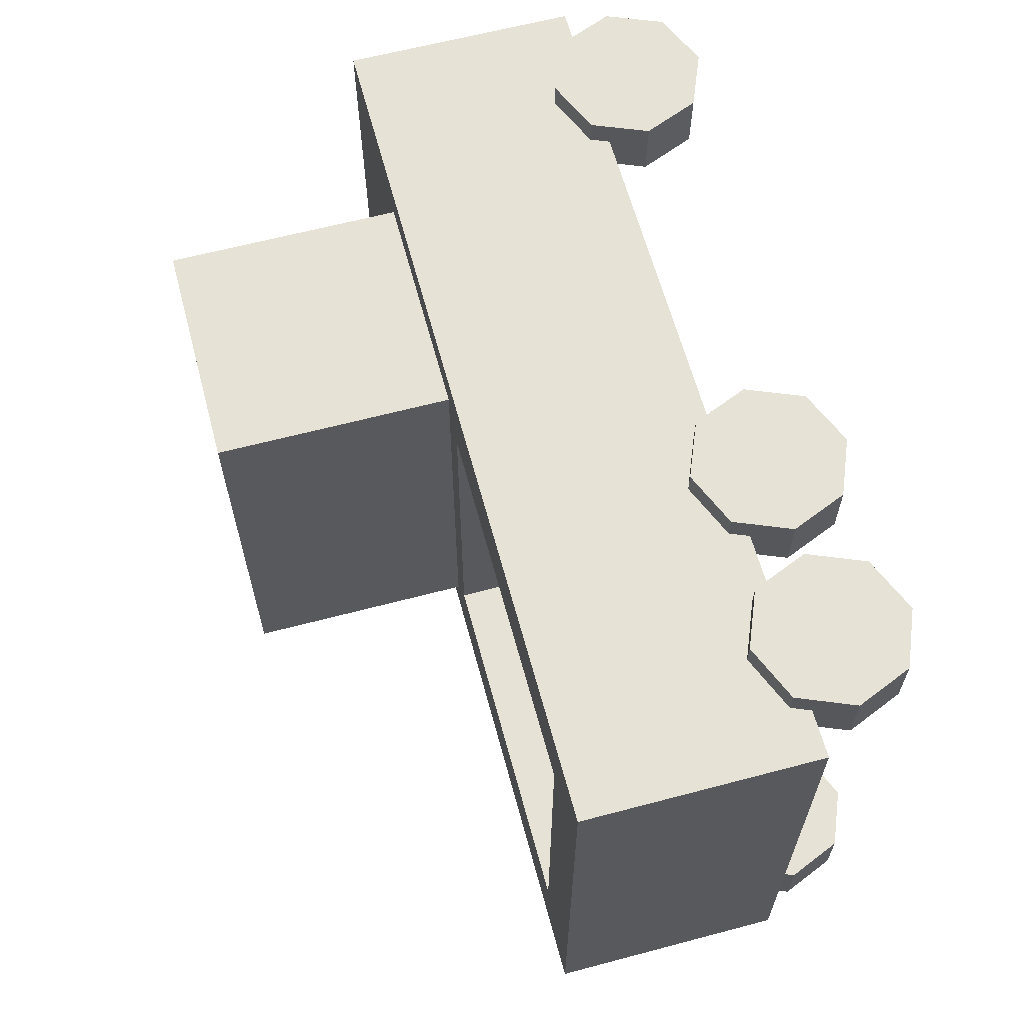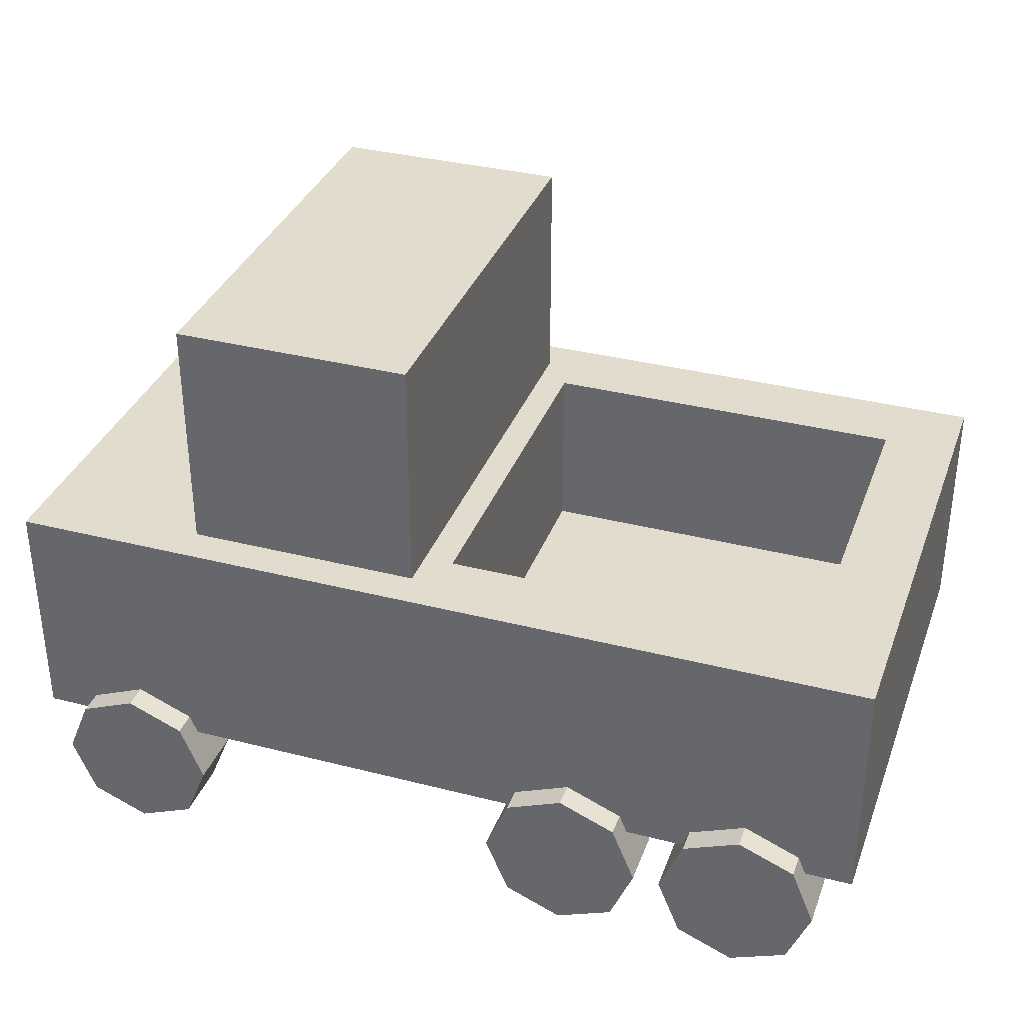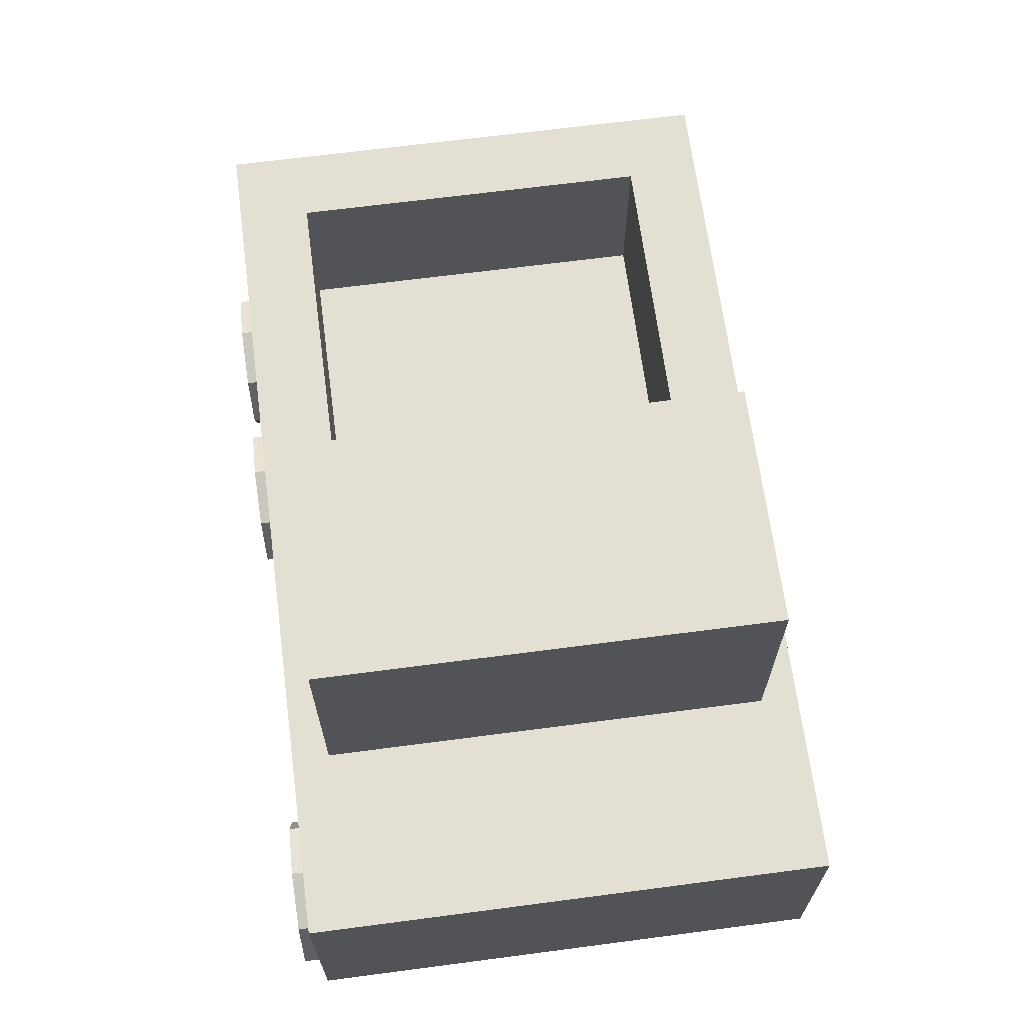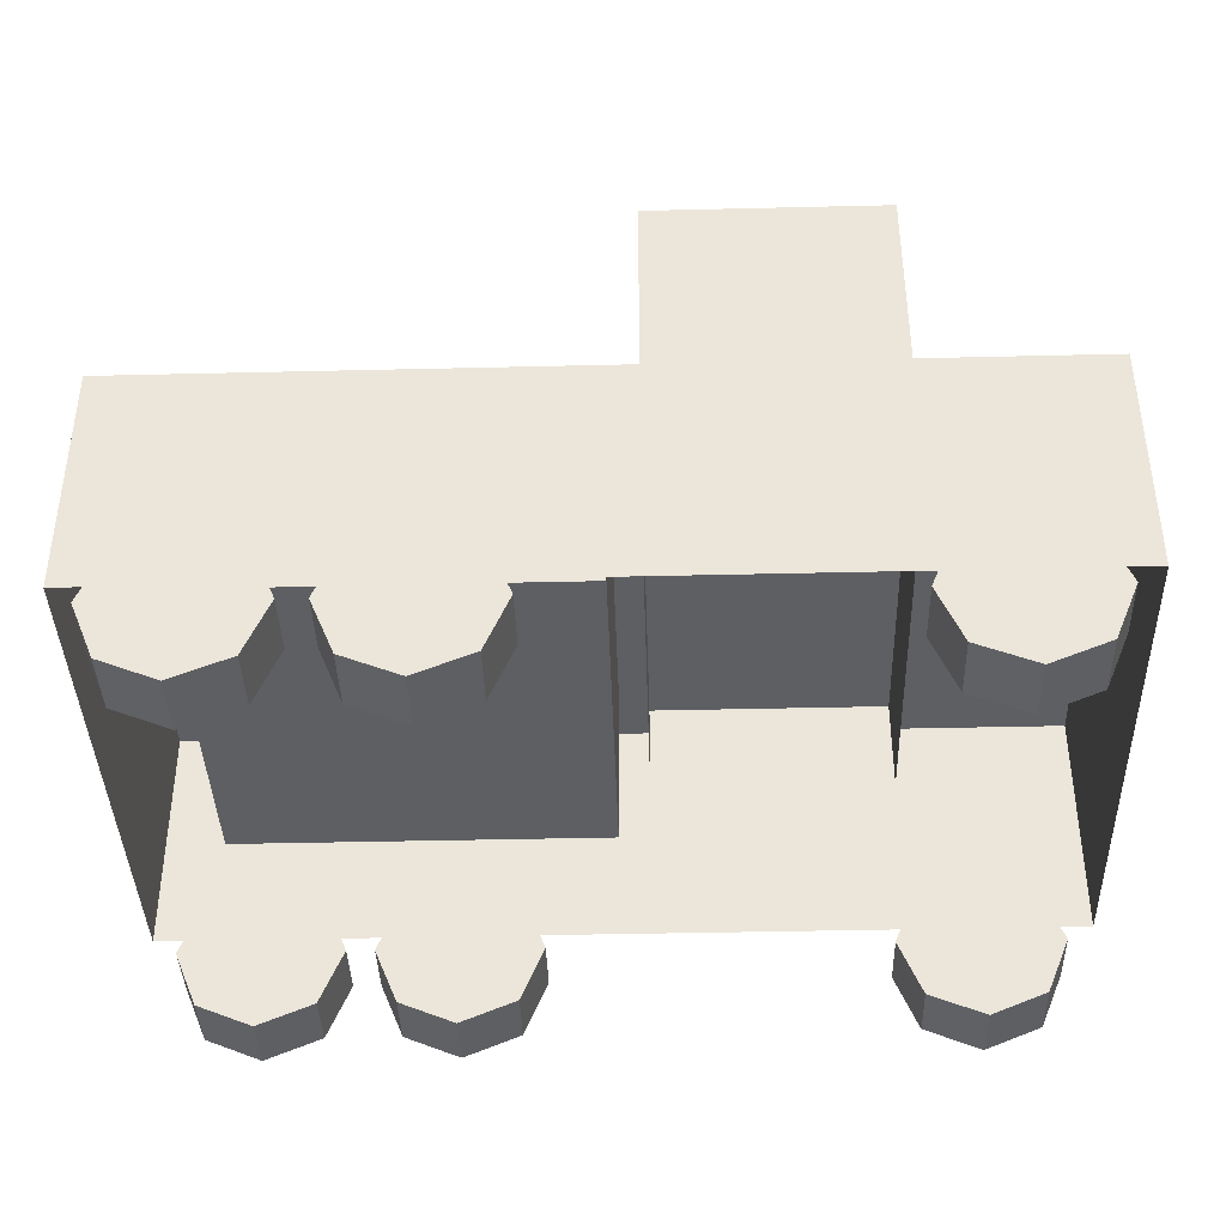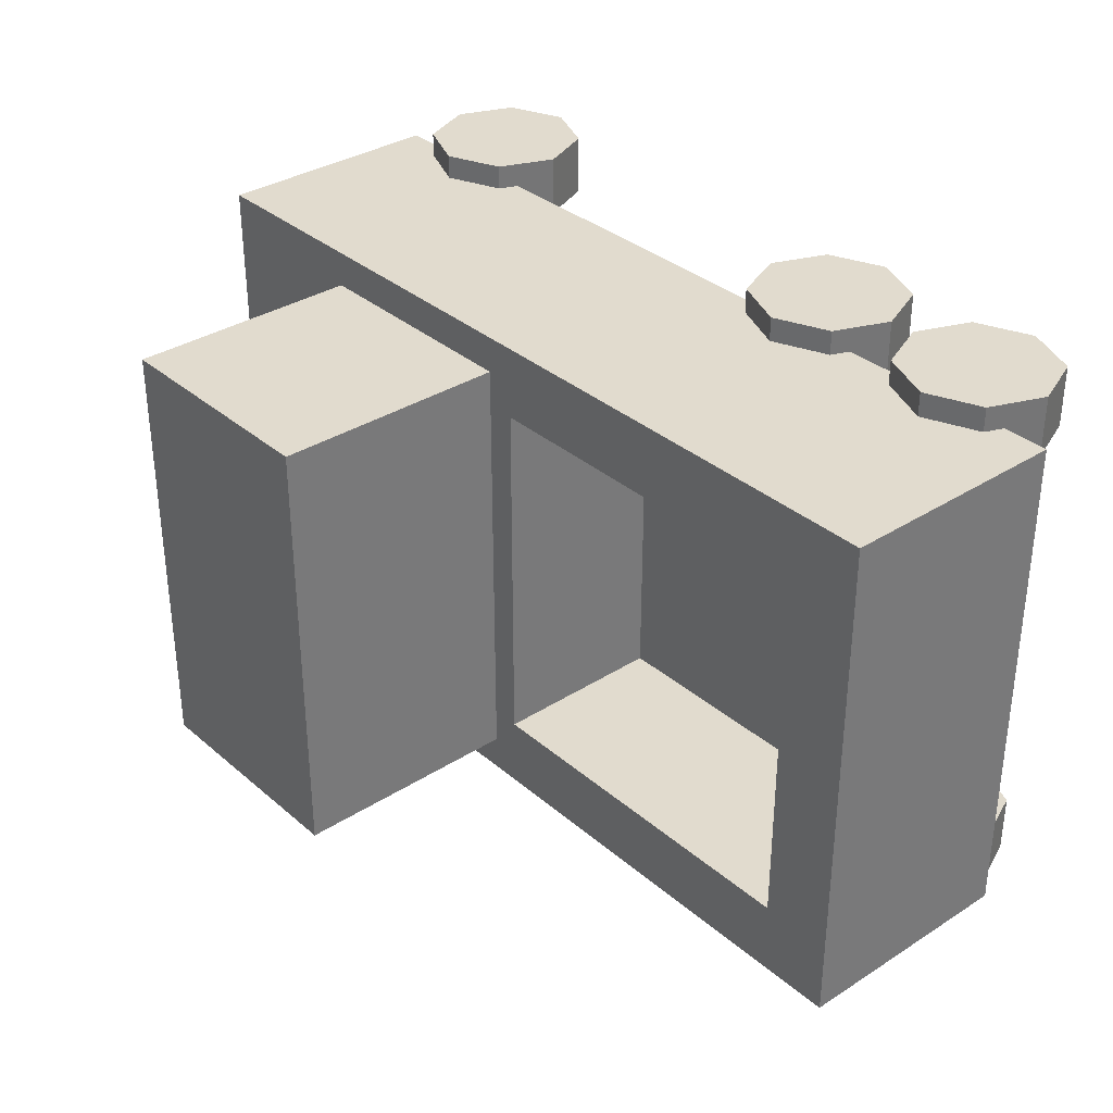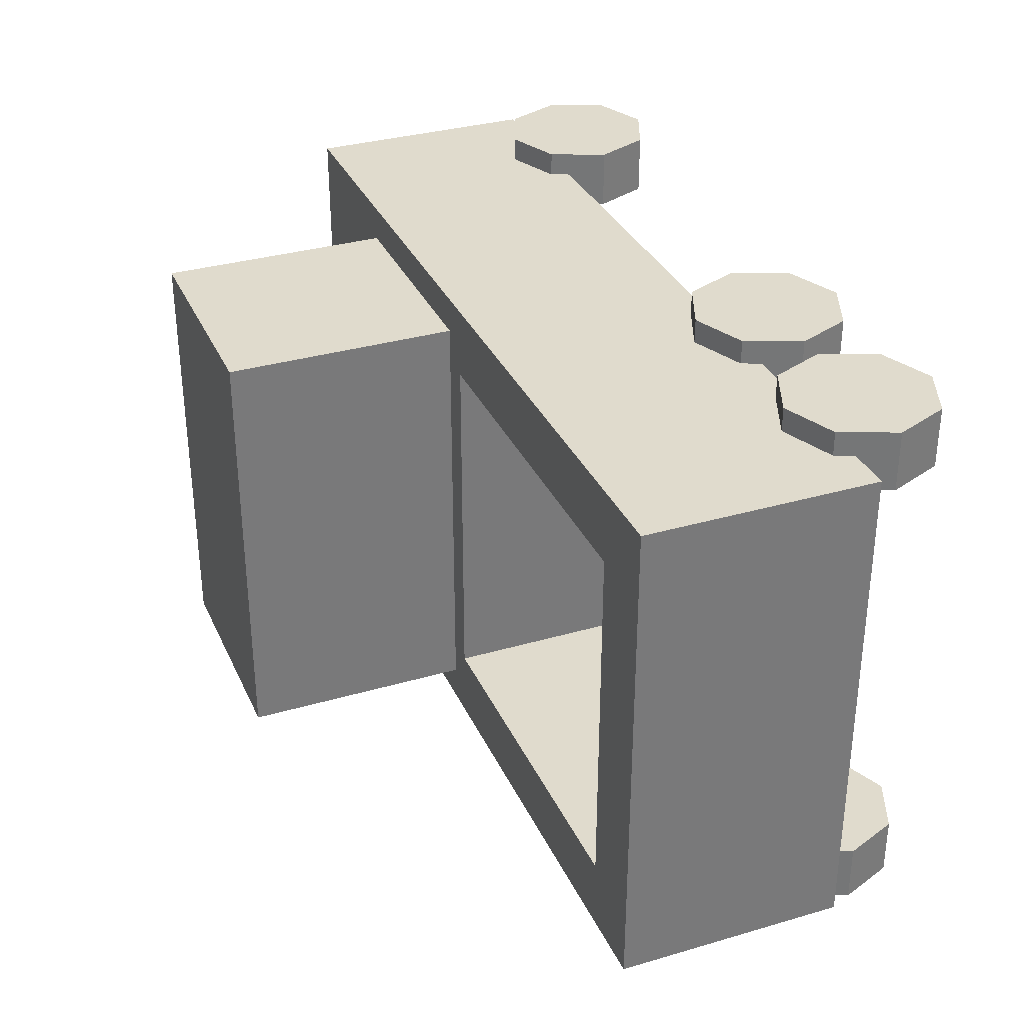
<metadata>
{"format":"obj","ext":"obj","renderer":"f3d","projection":"perspective","resolution":1024,"background":"white","views":[{"elev":62.9,"azim":-105.0,"up":"+Z"},{"elev":34.7,"azim":-161.1,"up":"+Y"},{"elev":66.7,"azim":82.5,"up":"+Y"},{"elev":-39.8,"azim":1.7,"up":"+Y"},{"elev":33.9,"azim":-130.9,"up":"+Z"},{"elev":33.2,"azim":-111.8,"up":"+Z"}]}
</metadata>
<code>
o Cylinder.004_Cylinder.009
v -1.125 -0.01732 0.9591
v -1.125 -0.01732 0.75
v -0.936 0.06098 0.9591
v -0.936 0.06098 0.75
v -0.8577 0.25 0.9591
v -0.8577 0.25 0.75
v -0.936 0.439 0.9591
v -0.936 0.439 0.75
v -1.125 0.5173 0.9591
v -1.125 0.5173 0.75
v -1.314 0.439 0.9591
v -1.314 0.439 0.75
v -1.392 0.25 0.9591
v -1.392 0.25 0.75
v -1.314 0.06098 0.9591
v -1.314 0.06098 0.75
v -1.125 0.5173 -0.9591
v -1.125 0.5173 -0.75
v -0.936 0.439 -0.9591
v -0.936 0.439 -0.75
v -0.8577 0.25 -0.9591
v -0.8577 0.25 -0.75
v -0.936 0.06098 -0.9591
v -0.936 0.06098 -0.75
v -1.125 -0.01732 -0.9591
v -1.125 -0.01732 -0.75
v -1.314 0.06098 -0.9591
v -1.314 0.06098 -0.75
v -1.392 0.25 -0.9591
v -1.392 0.25 -0.75
v -1.314 0.439 -0.9591
v -1.314 0.439 -0.75
f 2 3 1
f 4 5 3
f 5 8 7
f 8 9 7
f 10 11 9
f 12 13 11
f 14 10 6
f 14 15 13
f 16 1 15
f 15 3 7
f 17 20 19
f 20 21 19
f 22 23 21
f 24 25 23
f 26 27 25
f 28 29 27
f 24 22 30
f 30 31 29
f 32 17 31
f 29 31 23
f 2 4 3
f 4 6 5
f 5 6 8
f 8 10 9
f 10 12 11
f 12 14 13
f 6 4 2
f 2 16 14
f 14 12 10
f 10 8 6
f 6 2 14
f 14 16 15
f 16 2 1
f 15 1 3
f 3 5 7
f 7 9 11
f 11 13 7
f 13 15 7
f 17 18 20
f 20 22 21
f 22 24 23
f 24 26 25
f 26 28 27
f 28 30 29
f 22 20 30
f 20 18 30
f 18 32 30
f 30 28 26
f 26 24 30
f 30 32 31
f 32 18 17
f 31 17 23
f 17 19 23
f 19 21 23
f 23 25 27
f 27 29 23
o Cylinder.002_Cylinder.008
v -0.5 -0.01732 0.9591
v -0.5 -0.01732 0.75
v -0.311 0.06098 0.9591
v -0.311 0.06098 0.75
v -0.2327 0.25 0.9591
v -0.2327 0.25 0.75
v -0.311 0.439 0.9591
v -0.311 0.439 0.75
v -0.5 0.5173 0.9591
v -0.5 0.5173 0.75
v -0.689 0.439 0.9591
v -0.689 0.439 0.75
v -0.7673 0.25 0.9591
v -0.7673 0.25 0.75
v -0.689 0.06098 0.9591
v -0.689 0.06098 0.75
v -0.5 0.5173 -0.9591
v -0.5 0.5173 -0.75
v -0.311 0.439 -0.9591
v -0.311 0.439 -0.75
v -0.2327 0.25 -0.9591
v -0.2327 0.25 -0.75
v -0.311 0.06098 -0.9591
v -0.311 0.06098 -0.75
v -0.5 -0.01732 -0.9591
v -0.5 -0.01732 -0.75
v -0.689 0.06098 -0.9591
v -0.689 0.06098 -0.75
v -0.7673 0.25 -0.9591
v -0.7673 0.25 -0.75
v -0.689 0.439 -0.9591
v -0.689 0.439 -0.75
f 34 35 33
f 36 37 35
f 37 40 39
f 40 41 39
f 42 43 41
f 44 45 43
f 46 42 38
f 46 47 45
f 48 33 47
f 47 35 39
f 49 52 51
f 52 53 51
f 54 55 53
f 56 57 55
f 58 59 57
f 60 61 59
f 56 54 62
f 62 63 61
f 64 49 63
f 61 63 55
f 34 36 35
f 36 38 37
f 37 38 40
f 40 42 41
f 42 44 43
f 44 46 45
f 38 36 34
f 34 48 46
f 46 44 42
f 42 40 38
f 38 34 46
f 46 48 47
f 48 34 33
f 47 33 35
f 35 37 39
f 39 41 43
f 43 45 39
f 45 47 39
f 49 50 52
f 52 54 53
f 54 56 55
f 56 58 57
f 58 60 59
f 60 62 61
f 54 52 62
f 52 50 62
f 50 64 62
f 62 60 58
f 58 56 62
f 62 64 63
f 64 50 49
f 63 49 55
f 49 51 55
f 51 53 55
f 55 57 59
f 59 61 55
o Cylinder.003_Cylinder.005
v 1.125 -0.01732 0.9591
v 1.125 -0.01732 0.75
v 1.314 0.06098 0.9591
v 1.314 0.06098 0.75
v 1.392 0.25 0.9591
v 1.392 0.25 0.75
v 1.314 0.439 0.9591
v 1.314 0.439 0.75
v 1.125 0.5173 0.9591
v 1.125 0.5173 0.75
v 0.936 0.439 0.9591
v 0.936 0.439 0.75
v 0.8577 0.25 0.9591
v 0.8577 0.25 0.75
v 0.936 0.06098 0.9591
v 0.936 0.06098 0.75
v 1.125 0.5173 -0.9591
v 1.125 0.5173 -0.75
v 1.314 0.439 -0.9591
v 1.314 0.439 -0.75
v 1.392 0.25 -0.9591
v 1.392 0.25 -0.75
v 1.314 0.06098 -0.9591
v 1.314 0.06098 -0.75
v 1.125 -0.01732 -0.9591
v 1.125 -0.01732 -0.75
v 0.936 0.06098 -0.9591
v 0.936 0.06098 -0.75
v 0.8577 0.25 -0.9591
v 0.8577 0.25 -0.75
v 0.936 0.439 -0.9591
v 0.936 0.439 -0.75
f 66 67 65
f 68 69 67
f 69 72 71
f 72 73 71
f 74 75 73
f 76 77 75
f 78 74 70
f 78 79 77
f 80 65 79
f 79 67 71
f 81 84 83
f 84 85 83
f 86 87 85
f 88 89 87
f 90 91 89
f 92 93 91
f 88 86 94
f 94 95 93
f 96 81 95
f 93 95 87
f 66 68 67
f 68 70 69
f 69 70 72
f 72 74 73
f 74 76 75
f 76 78 77
f 70 68 66
f 66 80 78
f 78 76 74
f 74 72 70
f 70 66 78
f 78 80 79
f 80 66 65
f 79 65 67
f 67 69 71
f 71 73 75
f 75 77 71
f 77 79 71
f 81 82 84
f 84 86 85
f 86 88 87
f 88 90 89
f 90 92 91
f 92 94 93
f 86 84 94
f 84 82 94
f 82 96 94
f 94 92 90
f 90 88 94
f 94 96 95
f 96 82 81
f 95 81 87
f 81 83 87
f 83 85 87
f 87 89 91
f 91 93 87
o Plane.002_Plane.001
v -1.5 0.375 0.875
v 1.5 0.375 0.875
v -1.5 0.375 -0.875
v 1.5 0.375 -0.875
v -1.25 1.175 -0.625
v -1.25 1.175 0.625
v 0 1.175 0.625
v 0 1.175 -0.625
v -1.5 1.175 -0.875
v -1.5 1.175 0.875
v 1.5 1.175 0.875
v 1.5 1.175 -0.875
v -1.25 0.575 -0.625
v -1.25 0.575 0.625
v 0 0.575 0.625
v 0 0.575 -0.625
v 0.1 0.855 0.75
v 0.1 1.975 0.75
v 0.1 0.855 -0.75
v 0.1 1.975 -0.75
v 0.9 0.855 0.75
v 0.9 1.975 0.75
v 0.9 0.855 -0.75
v 0.9 1.975 -0.75
v 0 -2 -0.75
v 0 2 -0.75
f 103 110 102
f 100 107 98
f 97 105 99
f 99 108 100
f 98 106 97
f 101 106 102
f 103 106 107
f 103 108 104
f 104 105 101
f 111 109 110
f 104 111 103
f 102 109 101
f 101 112 104
f 114 115 113
f 116 119 115
f 120 117 119
f 118 113 117
f 116 118 120
f 103 111 110
f 100 108 107
f 97 106 105
f 99 105 108
f 98 107 106
f 101 105 106
f 103 102 106
f 103 107 108
f 104 108 105
f 111 112 109
f 104 112 111
f 102 110 109
f 101 109 112
f 114 116 115
f 116 120 119
f 120 118 117
f 118 114 113
f 116 114 118

</code>
